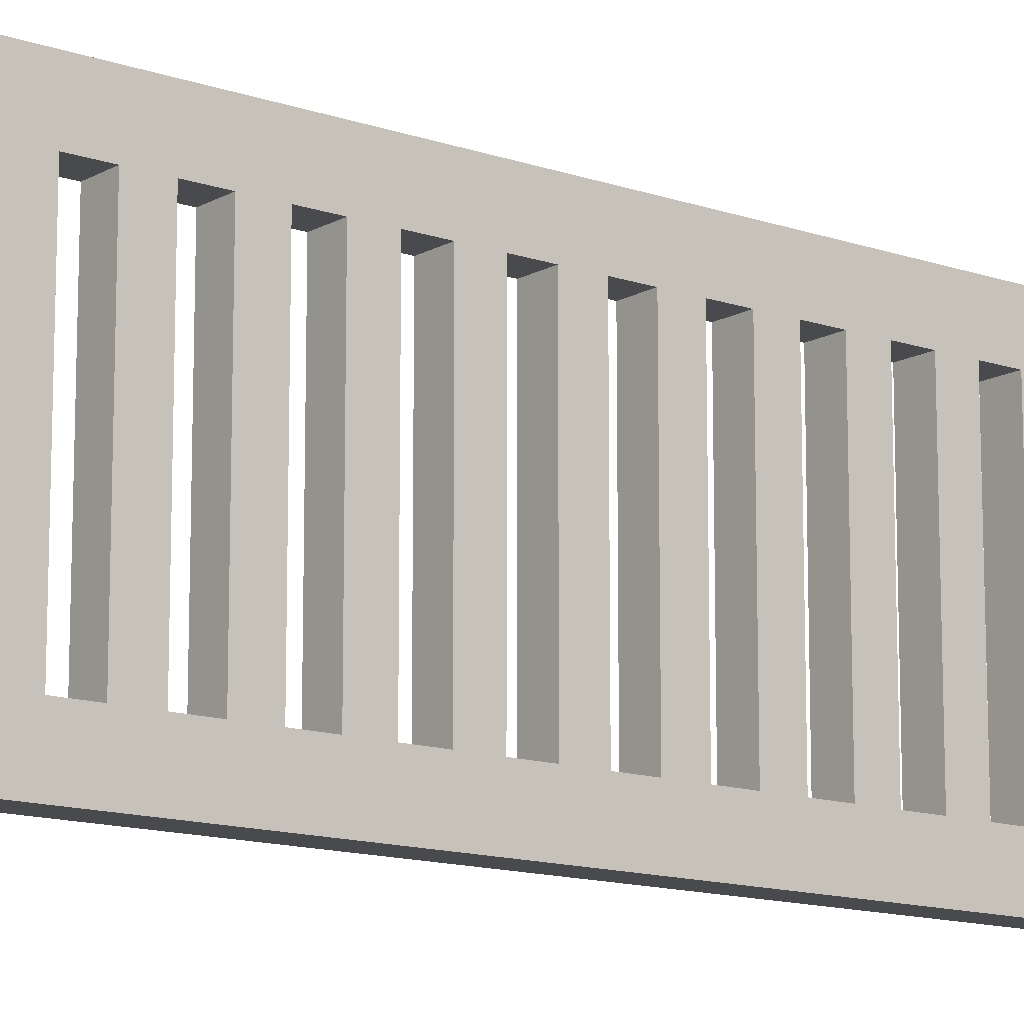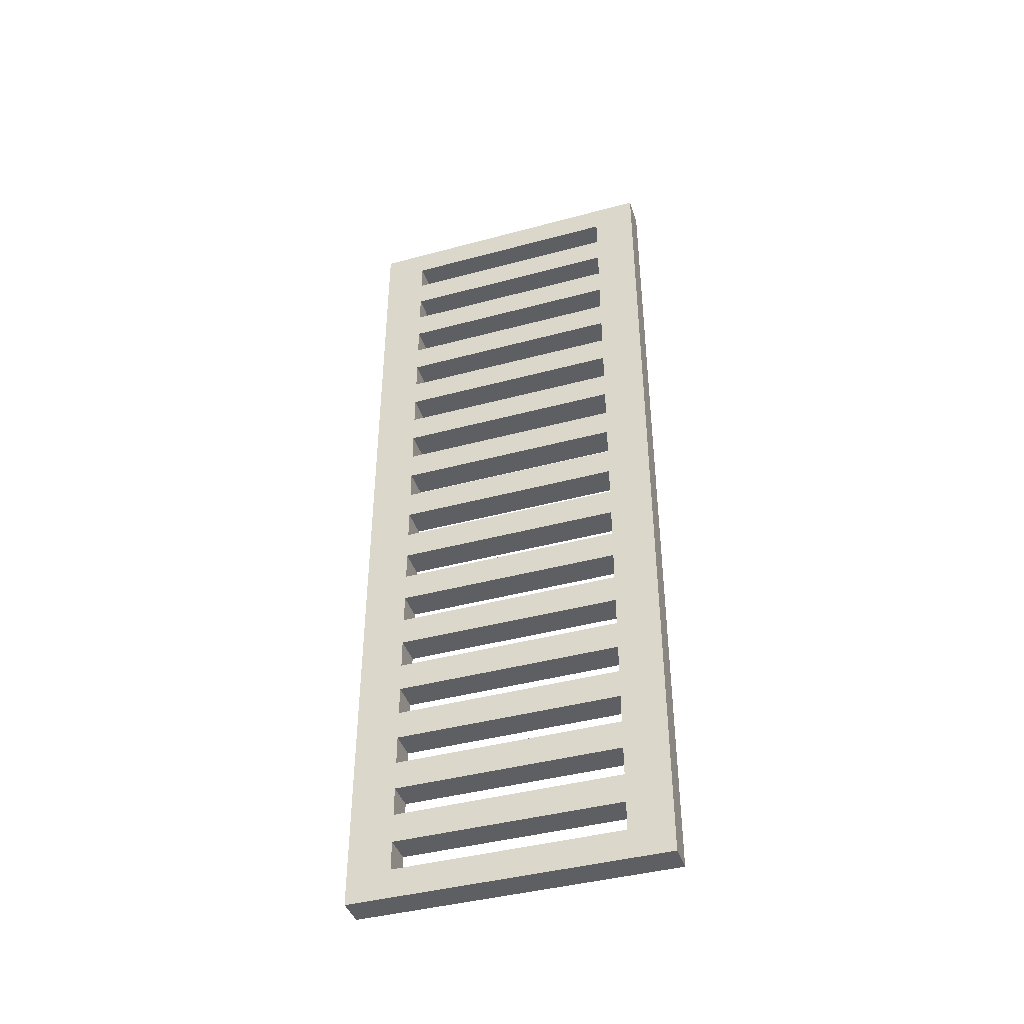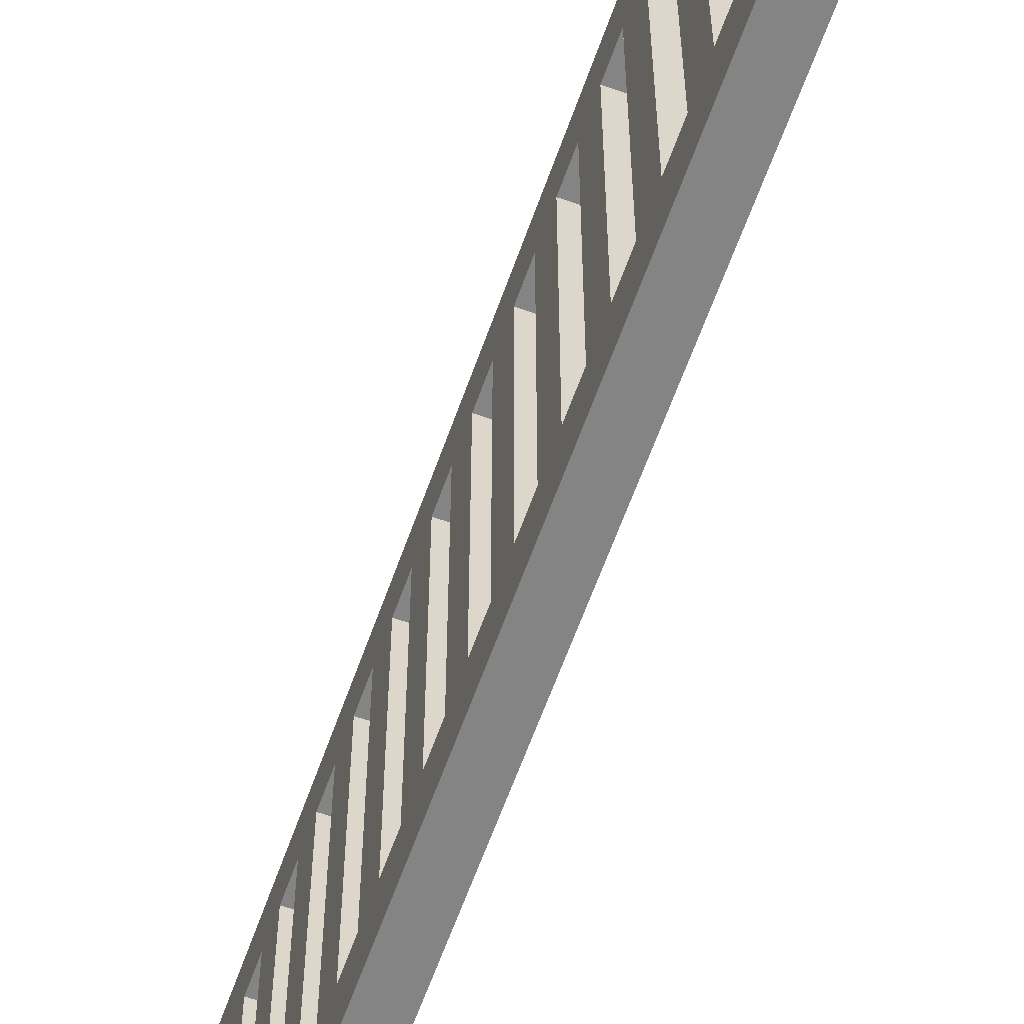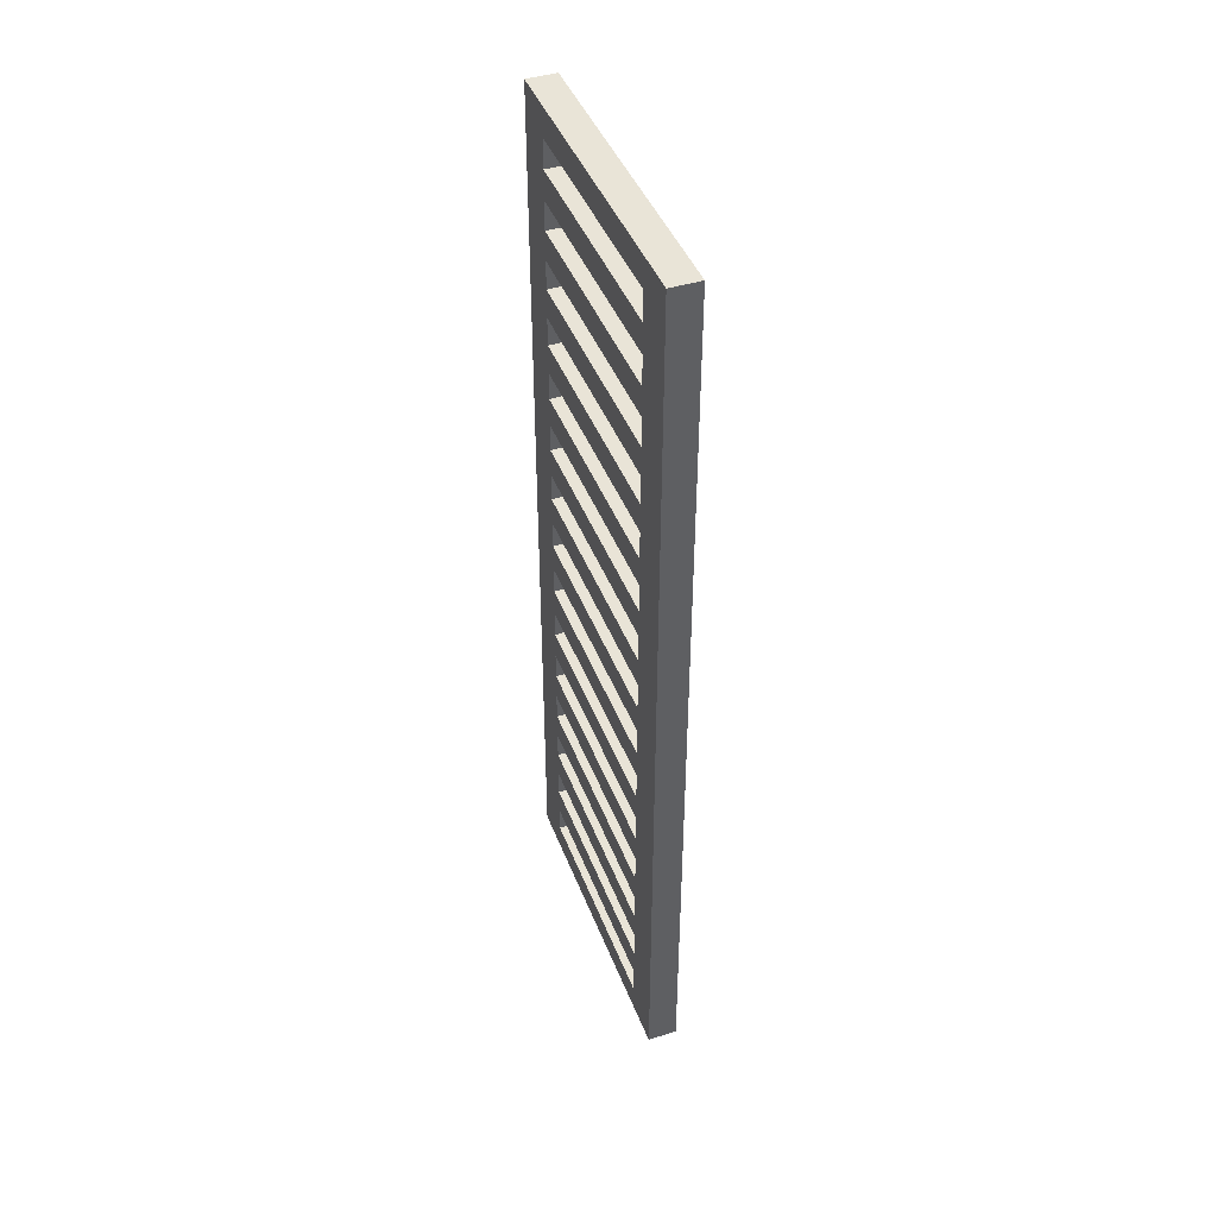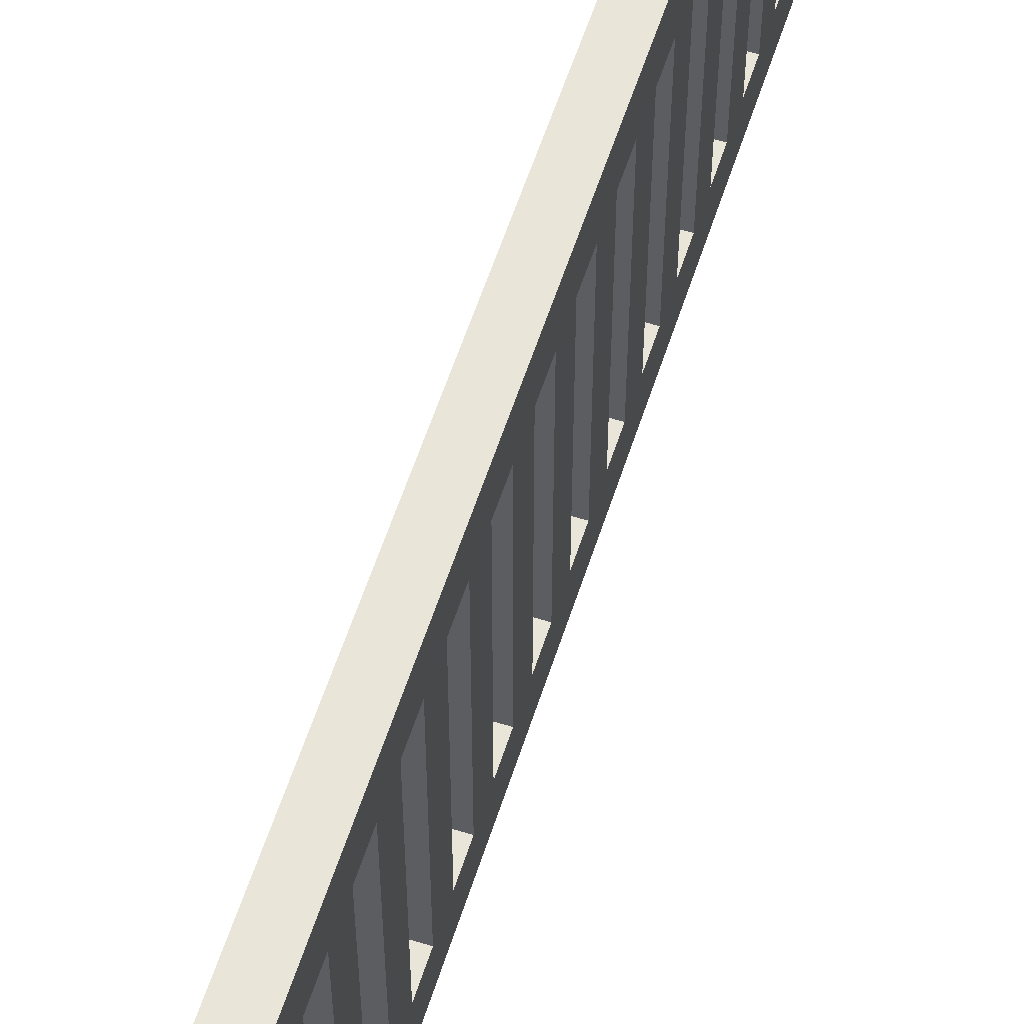
<metadata>
{"format":"obj","ext":"obj","renderer":"f3d","projection":"perspective","resolution":1024,"background":"white","views":[{"elev":-13.1,"azim":51.6,"up":"+Y"},{"elev":-41.7,"azim":-72.0,"up":"+Z"},{"elev":-61.5,"azim":160.6,"up":"+Y"},{"elev":43.4,"azim":159.8,"up":"+Z"},{"elev":58.3,"azim":-162.2,"up":"+Y"}]}
</metadata>
<code>
o
v -18.2 0.3 18.9
v -18.2 0.3 6.5
v -18.2 0.9 18.5
v -18.2 0.9 18.1
v -18.2 0.9 17.7
v -18.2 0.9 17.3
v -18.2 0.9 16.9
v -18.2 0.9 16.5
v -18.2 0.9 16.1
v -18.2 0.9 15.7
v -18.2 0.9 15.3
v -18.2 0.9 14.9
v -18.2 0.9 14.5
v -18.2 0.9 14.1
v -18.2 0.9 13.7
v -18.2 0.9 13.3
v -18.2 0.9 12.9
v -18.2 0.9 12.5
v -18.2 0.9 12.1
v -18.2 0.9 11.7
v -18.2 0.9 11.3
v -18.2 0.9 10.9
v -18.2 0.9 10.5
v -18.2 0.9 10.1
v -18.2 0.9 9.7
v -18.2 0.9 9.3
v -18.2 0.9 8.9
v -18.2 0.9 8.5
v -18.2 0.9 8.1
v -18.2 0.9 7.7
v -18.2 0.9 7.3
v -18.2 0.9 6.9
v -18.2 4 18.5
v -18.2 4 18.1
v -18.2 4 17.7
v -18.2 4 17.3
v -18.2 4 16.9
v -18.2 4 16.5
v -18.2 4 16.1
v -18.2 4 15.7
v -18.2 4 15.3
v -18.2 4 14.9
v -18.2 4 14.5
v -18.2 4 14.1
v -18.2 4 13.7
v -18.2 4 13.3
v -18.2 4 12.9
v -18.2 4 12.5
v -18.2 4 12.1
v -18.2 4 11.7
v -18.2 4 11.3
v -18.2 4 10.9
v -18.2 4 10.5
v -18.2 4 10.1
v -18.2 4 9.7
v -18.2 4 9.3
v -18.2 4 8.9
v -18.2 4 8.5
v -18.2 4 8.1
v -18.2 4 7.7
v -18.2 4 7.3
v -18.2 4 6.9
v -18.2 4.6 18.9
v -18.2 4.6 6.5
v -17.8 0.3 18.9
v -17.8 0.3 6.5
v -17.8 0.9 18.5
v -17.8 0.9 18.1
v -17.8 0.9 17.7
v -17.8 0.9 17.3
v -17.8 0.9 16.9
v -17.8 0.9 16.5
v -17.8 0.9 16.1
v -17.8 0.9 15.7
v -17.8 0.9 15.3
v -17.8 0.9 14.9
v -17.8 0.9 14.5
v -17.8 0.9 14.1
v -17.8 0.9 13.7
v -17.8 0.9 13.3
v -17.8 0.9 12.9
v -17.8 0.9 12.5
v -17.8 0.9 12.1
v -17.8 0.9 11.7
v -17.8 0.9 11.3
v -17.8 0.9 10.9
v -17.8 0.9 10.5
v -17.8 0.9 10.1
v -17.8 0.9 9.7
v -17.8 0.9 9.3
v -17.8 0.9 8.9
v -17.8 0.9 8.5
v -17.8 0.9 8.1
v -17.8 0.9 7.7
v -17.8 0.9 7.3
v -17.8 0.9 6.9
v -17.8 4 18.5
v -17.8 4 18.1
v -17.8 4 17.7
v -17.8 4 17.3
v -17.8 4 16.9
v -17.8 4 16.5
v -17.8 4 16.1
v -17.8 4 15.7
v -17.8 4 15.3
v -17.8 4 14.9
v -17.8 4 14.5
v -17.8 4 14.1
v -17.8 4 13.7
v -17.8 4 13.3
v -17.8 4 12.9
v -17.8 4 12.5
v -17.8 4 12.1
v -17.8 4 11.7
v -17.8 4 11.3
v -17.8 4 10.9
v -17.8 4 10.5
v -17.8 4 10.1
v -17.8 4 9.7
v -17.8 4 9.3
v -17.8 4 8.9
v -17.8 4 8.5
v -17.8 4 8.1
v -17.8 4 7.7
v -17.8 4 7.3
v -17.8 4 6.9
v -17.8 4.6 18.9
v -17.8 4.6 6.5
v -18.2 0.3 18.9
v -18.2 4.6 18.9
v -17.8 0.3 18.9
v -17.8 4.6 18.9
v -18.2 0.9 18.1
v -18.2 4 18.1
v -17.8 0.9 18.1
v -17.8 4 18.1
v -18.2 0.9 17.3
v -18.2 4 17.3
v -17.8 0.9 17.3
v -17.8 4 17.3
v -18.2 0.9 16.5
v -18.2 4 16.5
v -17.8 0.9 16.5
v -17.8 4 16.5
v -18.2 0.9 15.7
v -18.2 4 15.7
v -17.8 0.9 15.7
v -17.8 4 15.7
v -18.2 0.9 14.9
v -18.2 4 14.9
v -17.8 0.9 14.9
v -17.8 4 14.9
v -18.2 0.9 14.1
v -18.2 4 14.1
v -17.8 0.9 14.1
v -17.8 4 14.1
v -18.2 0.9 13.3
v -18.2 4 13.3
v -17.8 0.9 13.3
v -17.8 4 13.3
v -18.2 0.9 12.5
v -18.2 4 12.5
v -17.8 0.9 12.5
v -17.8 4 12.5
v -18.2 0.9 11.7
v -18.2 4 11.7
v -17.8 0.9 11.7
v -17.8 4 11.7
v -18.2 0.9 10.9
v -18.2 4 10.9
v -17.8 0.9 10.9
v -17.8 4 10.9
v -18.2 0.9 10.1
v -18.2 4 10.1
v -17.8 0.9 10.1
v -17.8 4 10.1
v -18.2 0.9 9.3
v -18.2 4 9.3
v -17.8 0.9 9.3
v -17.8 4 9.3
v -18.2 0.9 8.5
v -18.2 4 8.5
v -17.8 0.9 8.5
v -17.8 4 8.5
v -18.2 0.9 7.7
v -18.2 4 7.7
v -17.8 0.9 7.7
v -17.8 4 7.7
v -18.2 0.9 6.9
v -18.2 4 6.9
v -17.8 0.9 6.9
v -17.8 4 6.9
v -18.2 0.9 18.5
v -18.2 4 18.5
v -17.8 0.9 18.5
v -17.8 4 18.5
v -18.2 0.9 17.7
v -18.2 4 17.7
v -17.8 0.9 17.7
v -17.8 4 17.7
v -18.2 0.9 16.9
v -18.2 4 16.9
v -17.8 0.9 16.9
v -17.8 4 16.9
v -18.2 0.9 16.1
v -18.2 4 16.1
v -17.8 0.9 16.1
v -17.8 4 16.1
v -18.2 0.9 15.3
v -18.2 4 15.3
v -17.8 0.9 15.3
v -17.8 4 15.3
v -18.2 0.9 14.5
v -18.2 4 14.5
v -17.8 0.9 14.5
v -17.8 4 14.5
v -18.2 0.9 13.7
v -18.2 4 13.7
v -17.8 0.9 13.7
v -17.8 4 13.7
v -18.2 0.9 12.9
v -18.2 4 12.9
v -17.8 0.9 12.9
v -17.8 4 12.9
v -18.2 0.9 12.1
v -18.2 4 12.1
v -17.8 0.9 12.1
v -17.8 4 12.1
v -18.2 0.9 11.3
v -18.2 4 11.3
v -17.8 0.9 11.3
v -17.8 4 11.3
v -18.2 0.9 10.5
v -18.2 4 10.5
v -17.8 0.9 10.5
v -17.8 4 10.5
v -18.2 0.9 9.7
v -18.2 4 9.7
v -17.8 0.9 9.7
v -17.8 4 9.7
v -18.2 0.9 8.9
v -18.2 4 8.9
v -17.8 0.9 8.9
v -17.8 4 8.9
v -18.2 0.9 8.1
v -18.2 4 8.1
v -17.8 0.9 8.1
v -17.8 4 8.1
v -18.2 0.9 7.3
v -18.2 4 7.3
v -17.8 0.9 7.3
v -17.8 4 7.3
v -18.2 0.3 6.5
v -18.2 4.6 6.5
v -17.8 0.3 6.5
v -17.8 4.6 6.5
v -18.2 0.3 18.9
v -17.8 0.3 18.9
v -18.2 0.3 6.5
v -17.8 0.3 6.5
v -18.2 4 18.5
v -17.8 4 18.5
v -18.2 4 18.1
v -17.8 4 18.1
v -18.2 4 17.7
v -17.8 4 17.7
v -18.2 4 17.3
v -17.8 4 17.3
v -18.2 4 16.9
v -17.8 4 16.9
v -18.2 4 16.5
v -17.8 4 16.5
v -18.2 4 16.1
v -17.8 4 16.1
v -18.2 4 15.7
v -17.8 4 15.7
v -18.2 4 15.3
v -17.8 4 15.3
v -18.2 4 14.9
v -17.8 4 14.9
v -18.2 4 14.5
v -17.8 4 14.5
v -18.2 4 14.1
v -17.8 4 14.1
v -18.2 4 13.7
v -17.8 4 13.7
v -18.2 4 13.3
v -17.8 4 13.3
v -18.2 4 12.9
v -17.8 4 12.9
v -18.2 4 12.5
v -17.8 4 12.5
v -18.2 4 12.1
v -17.8 4 12.1
v -18.2 4 11.7
v -17.8 4 11.7
v -18.2 4 11.3
v -17.8 4 11.3
v -18.2 4 10.9
v -17.8 4 10.9
v -18.2 4 10.5
v -17.8 4 10.5
v -18.2 4 10.1
v -17.8 4 10.1
v -18.2 4 9.7
v -17.8 4 9.7
v -18.2 4 9.3
v -17.8 4 9.3
v -18.2 4 8.9
v -17.8 4 8.9
v -18.2 4 8.5
v -17.8 4 8.5
v -18.2 4 8.1
v -17.8 4 8.1
v -18.2 4 7.7
v -17.8 4 7.7
v -18.2 4 7.3
v -17.8 4 7.3
v -18.2 4 6.9
v -17.8 4 6.9
v -18.2 0.9 18.5
v -17.8 0.9 18.5
v -18.2 0.9 18.1
v -17.8 0.9 18.1
v -18.2 0.9 17.7
v -17.8 0.9 17.7
v -18.2 0.9 17.3
v -17.8 0.9 17.3
v -18.2 0.9 16.9
v -17.8 0.9 16.9
v -18.2 0.9 16.5
v -17.8 0.9 16.5
v -18.2 0.9 16.1
v -17.8 0.9 16.1
v -18.2 0.9 15.7
v -17.8 0.9 15.7
v -18.2 0.9 15.3
v -17.8 0.9 15.3
v -18.2 0.9 14.9
v -17.8 0.9 14.9
v -18.2 0.9 14.5
v -17.8 0.9 14.5
v -18.2 0.9 14.1
v -17.8 0.9 14.1
v -18.2 0.9 13.7
v -17.8 0.9 13.7
v -18.2 0.9 13.3
v -17.8 0.9 13.3
v -18.2 0.9 12.9
v -17.8 0.9 12.9
v -18.2 0.9 12.5
v -17.8 0.9 12.5
v -18.2 0.9 12.1
v -17.8 0.9 12.1
v -18.2 0.9 11.7
v -17.8 0.9 11.7
v -18.2 0.9 11.3
v -17.8 0.9 11.3
v -18.2 0.9 10.9
v -17.8 0.9 10.9
v -18.2 0.9 10.5
v -17.8 0.9 10.5
v -18.2 0.9 10.1
v -17.8 0.9 10.1
v -18.2 0.9 9.7
v -17.8 0.9 9.7
v -18.2 0.9 9.3
v -17.8 0.9 9.3
v -18.2 0.9 8.9
v -17.8 0.9 8.9
v -18.2 0.9 8.5
v -17.8 0.9 8.5
v -18.2 0.9 8.1
v -17.8 0.9 8.1
v -18.2 0.9 7.7
v -17.8 0.9 7.7
v -18.2 0.9 7.3
v -17.8 0.9 7.3
v -18.2 0.9 6.9
v -17.8 0.9 6.9
v -18.2 4.6 18.9
v -17.8 4.6 18.9
v -18.2 4.6 6.5
v -17.8 4.6 6.5
f 3 2 1
f 4 2 3
f 5 2 4
f 6 2 5
f 7 2 6
f 8 2 7
f 9 2 8
f 10 2 9
f 11 2 10
f 12 2 11
f 13 2 12
f 14 2 13
f 15 2 14
f 16 2 15
f 17 2 16
f 18 2 17
f 19 2 18
f 20 2 19
f 21 2 20
f 22 2 21
f 23 2 22
f 24 2 23
f 25 2 24
f 26 2 25
f 27 2 26
f 28 2 27
f 29 2 28
f 30 2 29
f 31 2 30
f 32 2 31
f 33 3 1
f 34 5 4
f 35 5 34
f 36 7 6
f 37 7 36
f 38 9 8
f 39 9 38
f 40 11 10
f 41 11 40
f 42 13 12
f 43 13 42
f 44 15 14
f 45 15 44
f 46 17 16
f 47 17 46
f 48 19 18
f 49 19 48
f 50 21 20
f 51 21 50
f 52 23 22
f 53 23 52
f 54 25 24
f 55 25 54
f 56 27 26
f 57 27 56
f 58 29 28
f 59 29 58
f 60 31 30
f 61 31 60
f 62 2 32
f 63 61 60
f 63 62 61
f 63 59 58
f 63 33 1
f 63 60 59
f 63 57 56
f 63 58 57
f 63 35 34
f 63 56 55
f 63 55 54
f 63 54 53
f 63 37 36
f 63 52 51
f 63 53 52
f 63 50 49
f 63 39 38
f 63 48 47
f 63 51 50
f 63 46 45
f 63 41 40
f 63 44 43
f 63 49 48
f 63 42 41
f 63 43 42
f 63 40 39
f 63 47 46
f 63 38 37
f 63 45 44
f 63 36 35
f 63 34 33
f 64 2 62
f 64 62 63
f 65 66 67
f 67 66 68
f 68 66 69
f 69 66 70
f 70 66 71
f 71 66 72
f 72 66 73
f 73 66 74
f 74 66 75
f 75 66 76
f 76 66 77
f 77 66 78
f 78 66 79
f 79 66 80
f 80 66 81
f 81 66 82
f 82 66 83
f 83 66 84
f 84 66 85
f 85 66 86
f 86 66 87
f 87 66 88
f 88 66 89
f 89 66 90
f 90 66 91
f 91 66 92
f 92 66 93
f 93 66 94
f 94 66 95
f 95 66 96
f 65 67 97
f 68 69 98
f 98 69 99
f 70 71 100
f 100 71 101
f 72 73 102
f 102 73 103
f 74 75 104
f 104 75 105
f 76 77 106
f 106 77 107
f 78 79 108
f 108 79 109
f 80 81 110
f 110 81 111
f 82 83 112
f 112 83 113
f 84 85 114
f 114 85 115
f 86 87 116
f 116 87 117
f 88 89 118
f 118 89 119
f 90 91 120
f 120 91 121
f 92 93 122
f 122 93 123
f 94 95 124
f 124 95 125
f 96 66 126
f 124 125 127
f 125 126 127
f 122 123 127
f 65 97 127
f 123 124 127
f 120 121 127
f 121 122 127
f 98 99 127
f 119 120 127
f 118 119 127
f 117 118 127
f 100 101 127
f 115 116 127
f 116 117 127
f 113 114 127
f 102 103 127
f 111 112 127
f 114 115 127
f 109 110 127
f 104 105 127
f 107 108 127
f 112 113 127
f 105 106 127
f 106 107 127
f 103 104 127
f 110 111 127
f 101 102 127
f 108 109 127
f 99 100 127
f 97 98 127
f 126 66 128
f 127 126 128
f 131 130 129
f 132 130 131
f 135 134 133
f 136 134 135
f 139 138 137
f 140 138 139
f 143 142 141
f 144 142 143
f 147 146 145
f 148 146 147
f 151 150 149
f 152 150 151
f 155 154 153
f 156 154 155
f 159 158 157
f 160 158 159
f 163 162 161
f 164 162 163
f 167 166 165
f 168 166 167
f 171 170 169
f 172 170 171
f 175 174 173
f 176 174 175
f 179 178 177
f 180 178 179
f 183 182 181
f 184 182 183
f 187 186 185
f 188 186 187
f 191 190 189
f 192 190 191
f 193 194 195
f 195 194 196
f 197 198 199
f 199 198 200
f 201 202 203
f 203 202 204
f 205 206 207
f 207 206 208
f 209 210 211
f 211 210 212
f 213 214 215
f 215 214 216
f 217 218 219
f 219 218 220
f 221 222 223
f 223 222 224
f 225 226 227
f 227 226 228
f 229 230 231
f 231 230 232
f 233 234 235
f 235 234 236
f 237 238 239
f 239 238 240
f 241 242 243
f 243 242 244
f 245 246 247
f 247 246 248
f 249 250 251
f 251 250 252
f 253 254 255
f 255 254 256
f 259 258 257
f 260 258 259
f 263 262 261
f 264 262 263
f 267 266 265
f 268 266 267
f 271 270 269
f 272 270 271
f 275 274 273
f 276 274 275
f 279 278 277
f 280 278 279
f 283 282 281
f 284 282 283
f 287 286 285
f 288 286 287
f 291 290 289
f 292 290 291
f 295 294 293
f 296 294 295
f 299 298 297
f 300 298 299
f 303 302 301
f 304 302 303
f 307 306 305
f 308 306 307
f 311 310 309
f 312 310 311
f 315 314 313
f 316 314 315
f 319 318 317
f 320 318 319
f 321 322 323
f 323 322 324
f 325 326 327
f 327 326 328
f 329 330 331
f 331 330 332
f 333 334 335
f 335 334 336
f 337 338 339
f 339 338 340
f 341 342 343
f 343 342 344
f 345 346 347
f 347 346 348
f 349 350 351
f 351 350 352
f 353 354 355
f 355 354 356
f 357 358 359
f 359 358 360
f 361 362 363
f 363 362 364
f 365 366 367
f 367 366 368
f 369 370 371
f 371 370 372
f 373 374 375
f 375 374 376
f 377 378 379
f 379 378 380
f 381 382 383
f 383 382 384

</code>
